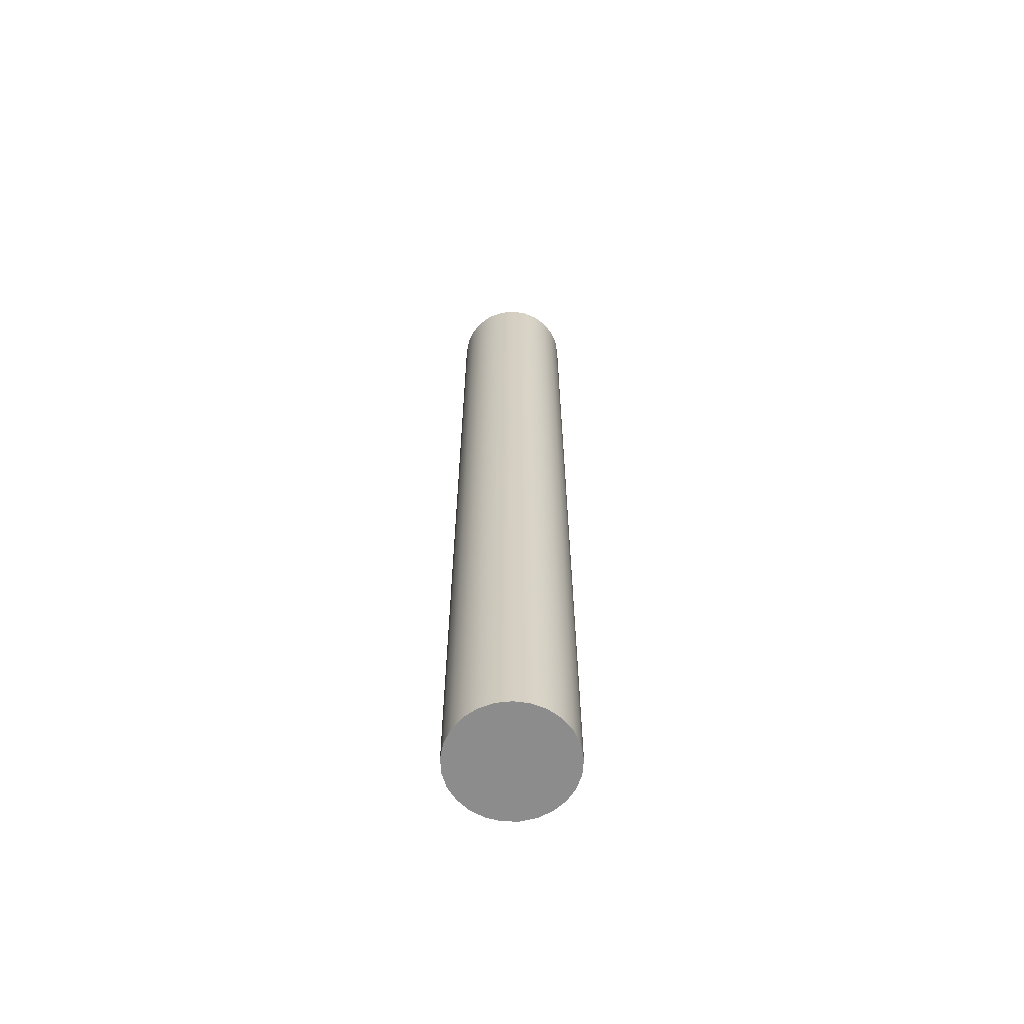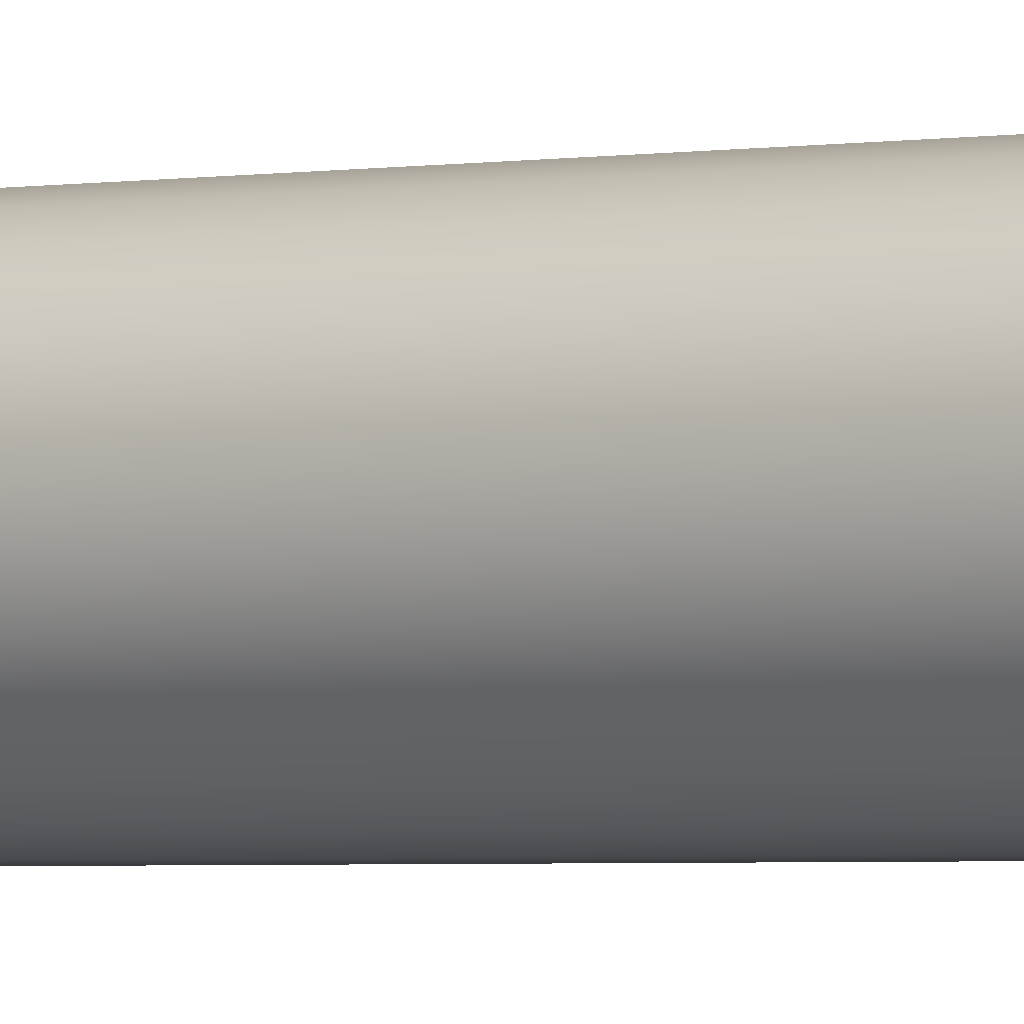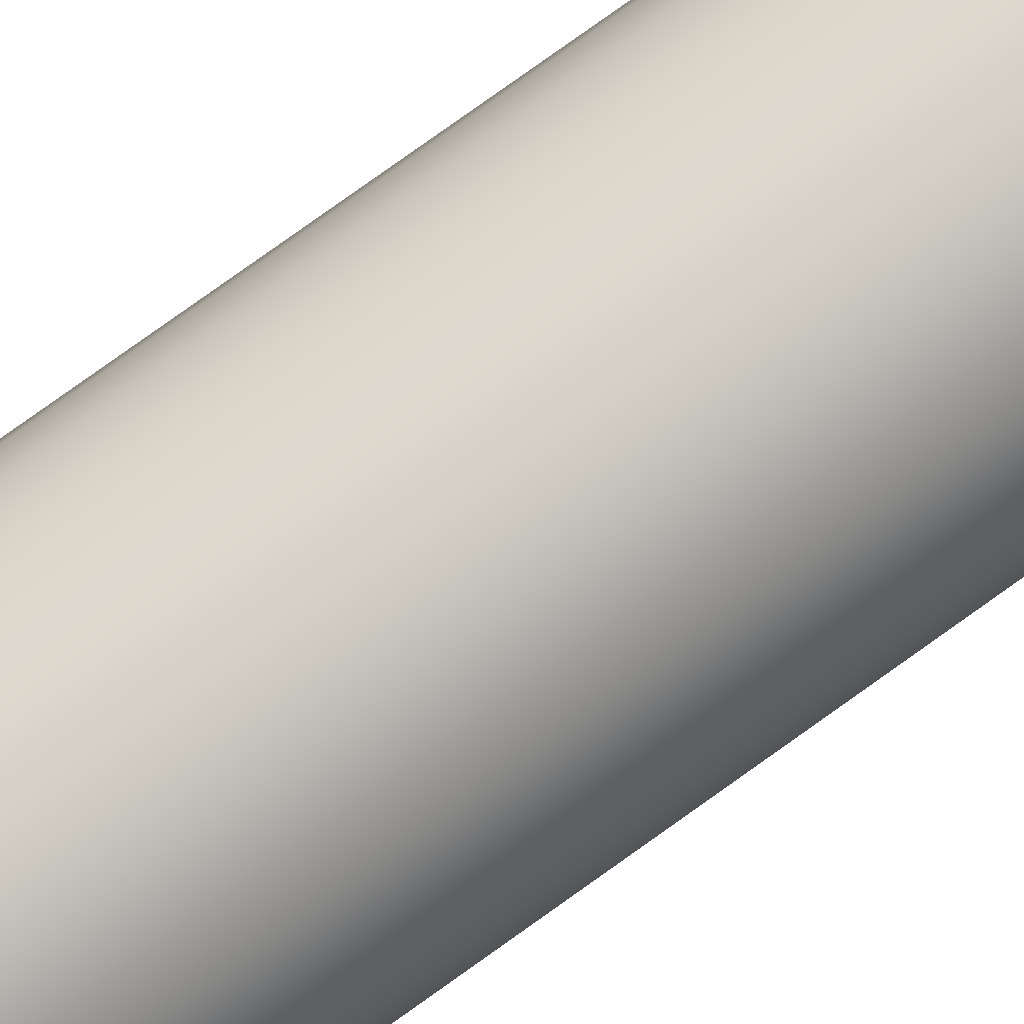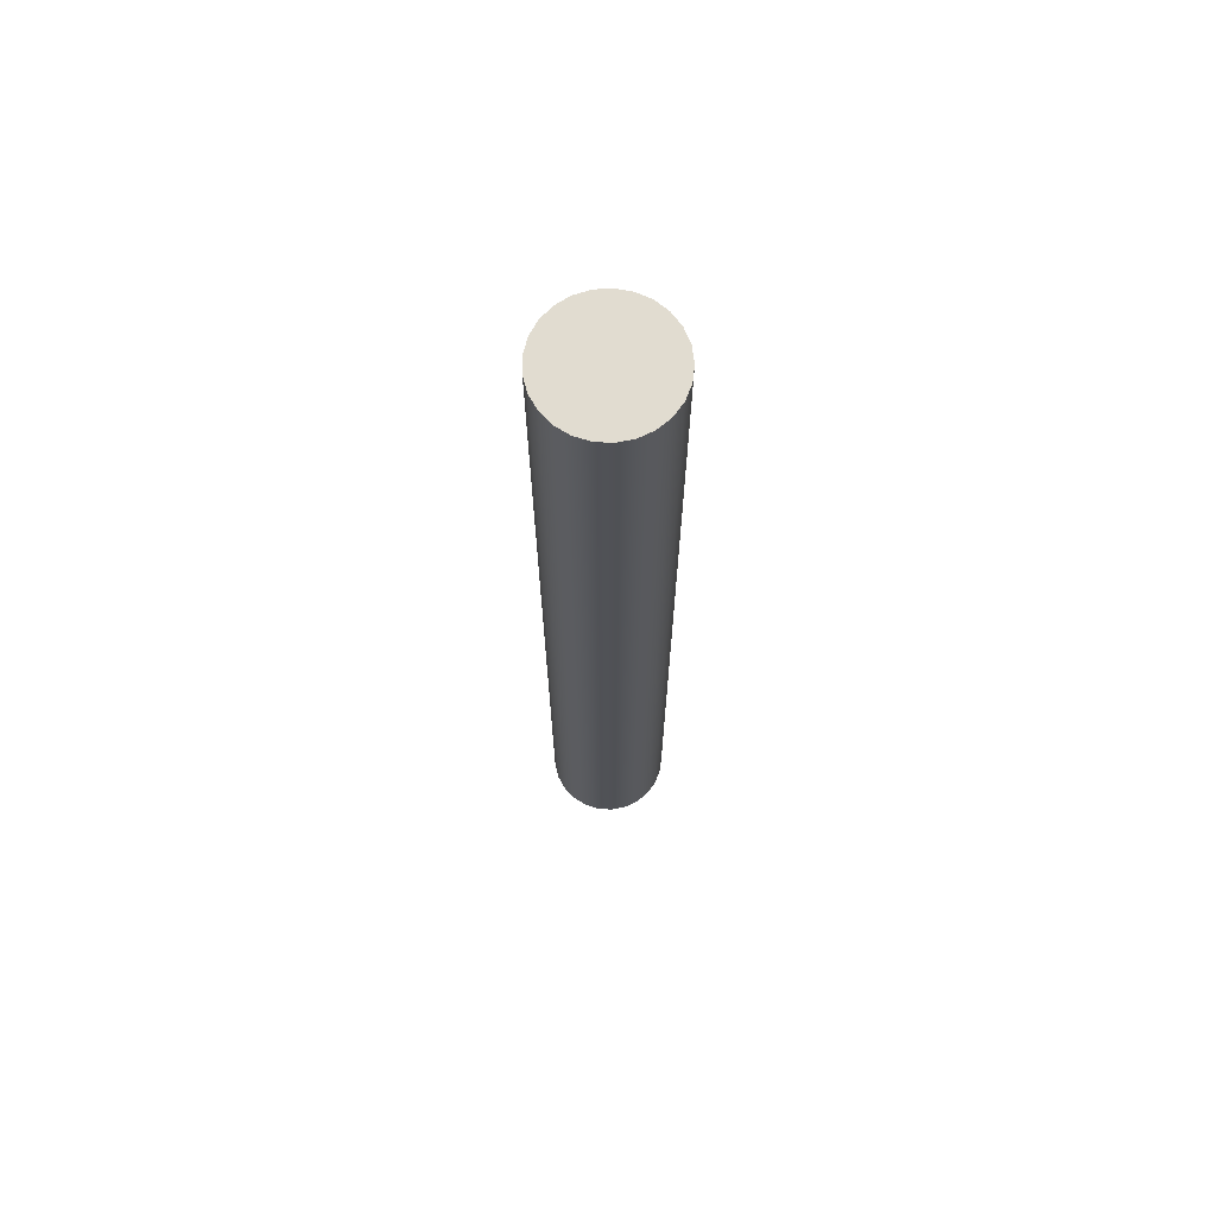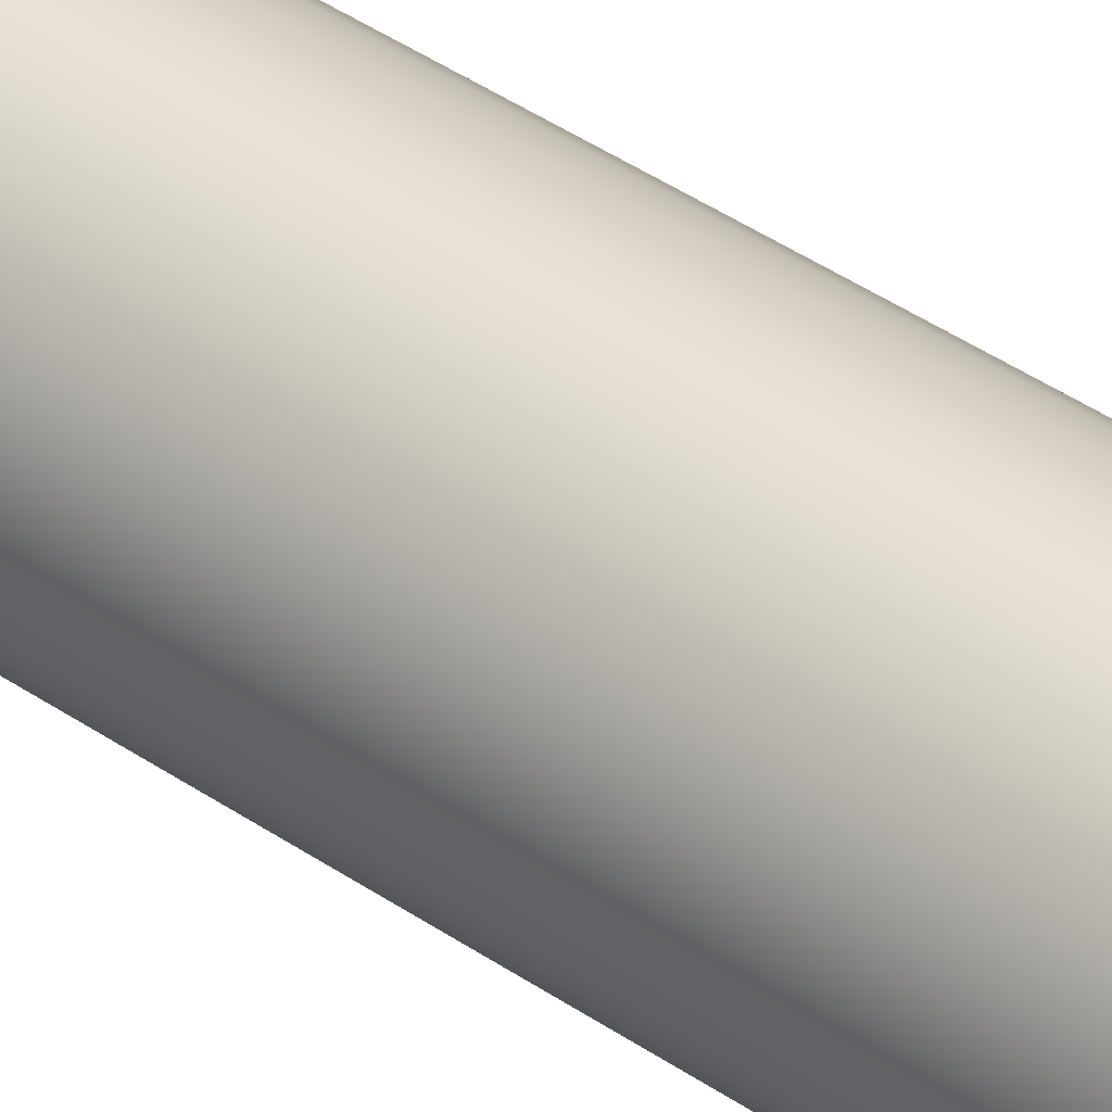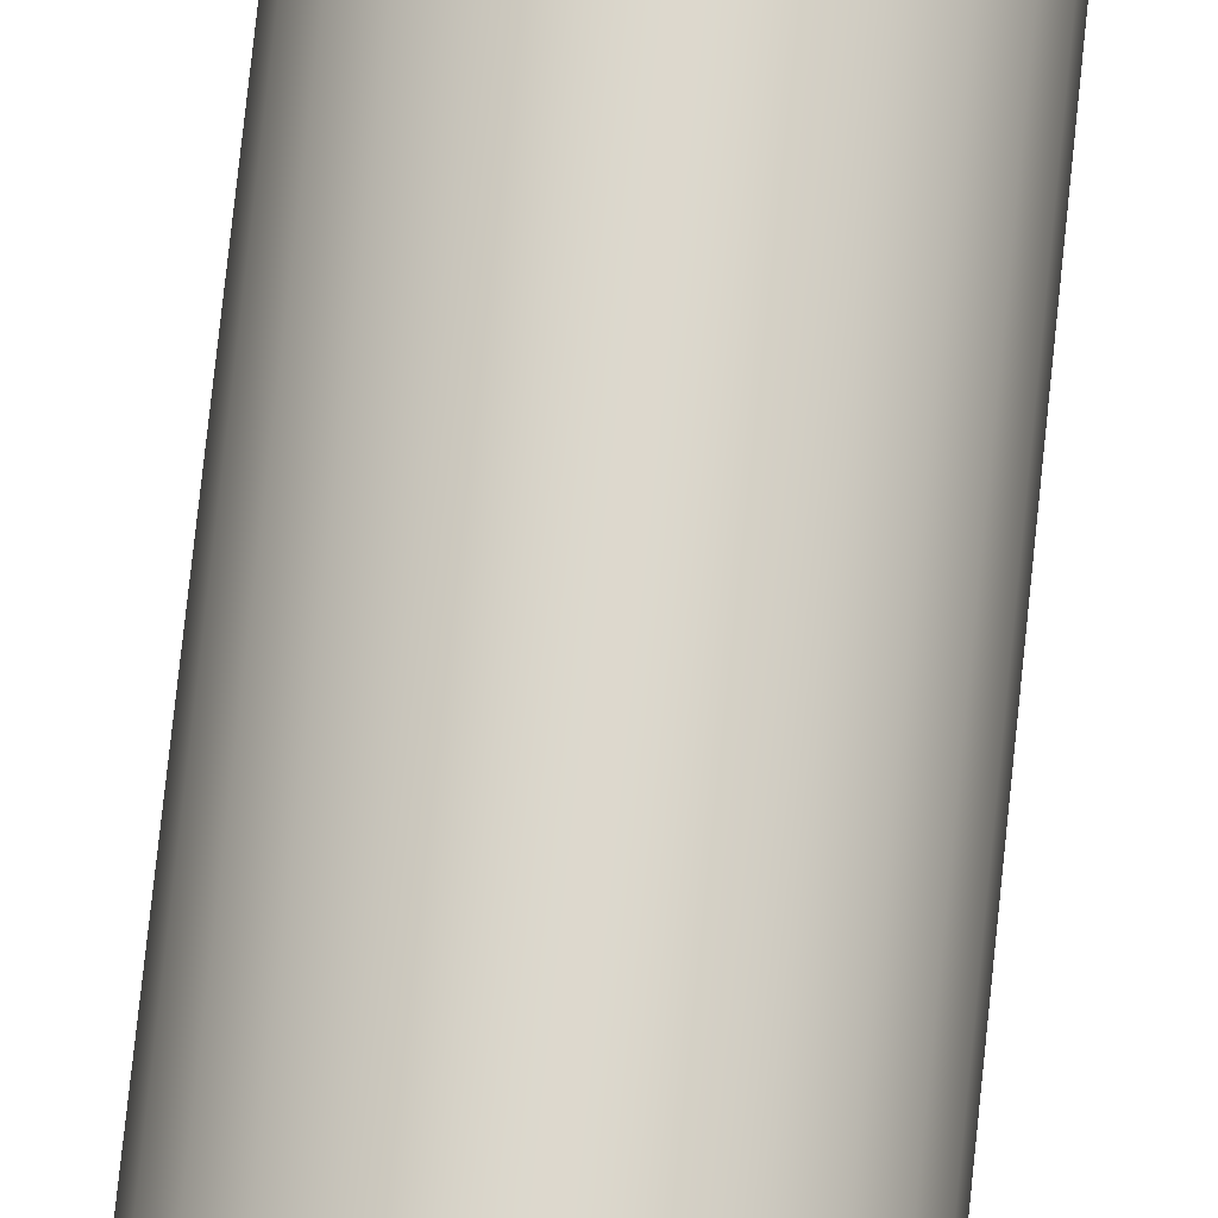
<metadata>
{"format":"obj","ext":"obj","renderer":"f3d","projection":"perspective","resolution":1024,"background":"white","views":[{"elev":-64.2,"azim":96.6,"up":"+Z"},{"elev":-2.2,"azim":126.8,"up":"+Y"},{"elev":78.4,"azim":-125.6,"up":"+Y"},{"elev":69.4,"azim":35.6,"up":"+Z"},{"elev":38.4,"azim":131.7,"up":"+Y"},{"elev":72.4,"azim":-174.1,"up":"+Y"}]}
</metadata>
<code>
v -0.4762 -5.832e-17 -7.62
v -0.4613 -0.1184 -7.62
v -0.4173 -0.2294 -7.62
v -0.3472 -0.326 -7.62
v -0.2552 -0.4021 -7.62
v -0.1472 -0.4529 -7.62
v -0.0299 -0.4753 -7.62
v 0.08924 -0.4678 -7.62
v 0.2028 -0.4309 -7.62
v 0.3036 -0.367 -7.62
v 0.3853 -0.2799 -7.62
v 0.4428 -0.1753 -7.62
v 0.4725 -0.05969 -7.62
v 0.4725 0.05969 -7.62
v 0.4428 0.1753 -7.62
v 0.3853 0.2799 -7.62
v 0.3036 0.367 -7.62
v 0.2028 0.4309 -7.62
v 0.08924 0.4678 -7.62
v -0.0299 0.4753 -7.62
v -0.1472 0.4529 -7.62
v -0.2552 0.4021 -7.62
v -0.3472 0.326 -7.62
v -0.4173 0.2294 -7.62
v -0.4613 0.1184 -7.62
v -0.4762 -5.832e-17 0
v -0.4613 0.1184 0
v -0.4173 0.2294 0
v -0.3472 0.326 0
v -0.2552 0.4021 0
v -0.1472 0.4529 0
v -0.0299 0.4753 0
v 0.08924 0.4678 0
v 0.2028 0.4309 0
v 0.3036 0.367 0
v 0.3853 0.2799 0
v 0.4428 0.1753 0
v 0.4725 0.05969 0
v 0.4725 -0.05969 0
v 0.4428 -0.1753 0
v 0.3853 -0.2799 0
v 0.3036 -0.367 0
v 0.2028 -0.4309 0
v 0.08924 -0.4678 0
v -0.0299 -0.4753 0
v -0.1472 -0.4529 0
v -0.2552 -0.4021 0
v -0.3472 -0.326 0
v -0.4173 -0.2294 0
v -0.4613 -0.1184 0
v -0.4762 -5.832e-17 0
v -0.4762 -5.832e-17 -7.62
v -0.4762 -5.832e-17 0
v -0.4613 -0.1184 0
v -0.4173 -0.2294 0
v -0.3472 -0.326 0
v -0.2552 -0.4021 0
v -0.1472 -0.4529 0
v -0.0299 -0.4753 0
v 0.08924 -0.4678 0
v 0.2028 -0.4309 0
v 0.3036 -0.367 0
v 0.3853 -0.2799 0
v 0.4428 -0.1753 0
v 0.4725 -0.05969 0
v 0.4725 0.05969 0
v 0.4428 0.1753 0
v 0.3853 0.2799 0
v 0.3036 0.367 0
v 0.2028 0.4309 0
v 0.08924 0.4678 0
v -0.0299 0.4753 0
v -0.1472 0.4529 0
v -0.2552 0.4021 0
v -0.3472 0.326 0
v -0.4173 0.2294 0
v -0.4613 0.1184 0
v -0.4762 -5.832e-17 -7.62
v -0.4613 0.1184 -7.62
v -0.4173 0.2294 -7.62
v -0.3472 0.326 -7.62
v -0.2552 0.4021 -7.62
v -0.1472 0.4529 -7.62
v -0.0299 0.4753 -7.62
v 0.08924 0.4678 -7.62
v 0.2028 0.4309 -7.62
v 0.3036 0.367 -7.62
v 0.3853 0.2799 -7.62
v 0.4428 0.1753 -7.62
v 0.4725 0.05969 -7.62
v 0.4725 -0.05969 -7.62
v 0.4428 -0.1753 -7.62
v 0.3853 -0.2799 -7.62
v 0.3036 -0.367 -7.62
v 0.2028 -0.4309 -7.62
v 0.08924 -0.4678 -7.62
v -0.0299 -0.4753 -7.62
v -0.1472 -0.4529 -7.62
v -0.2552 -0.4021 -7.62
v -0.3472 -0.326 -7.62
v -0.4173 -0.2294 -7.62
v -0.4613 -0.1184 -7.62
g b0b63c2c-e2ab-11ea-80db-54bf646e7e1f
f 2 50 1
f 1 50 51
f 52 26 25
f 25 26 27
f 25 27 24
f 24 27 28
f 24 28 23
f 23 28 29
f 23 29 22
f 22 29 30
f 22 30 21
f 21 30 31
f 21 31 20
f 20 31 32
f 20 32 19
f 19 32 33
f 19 33 18
f 18 33 34
f 18 34 17
f 17 34 35
f 17 35 16
f 16 35 36
f 16 36 15
f 15 36 37
f 15 37 14
f 14 37 38
f 14 38 13
f 13 38 39
f 13 39 12
f 12 39 40
f 12 40 11
f 11 40 41
f 11 41 10
f 10 41 42
f 10 42 9
f 9 42 43
f 9 43 8
f 8 43 44
f 8 44 7
f 7 44 45
f 7 45 6
f 6 45 46
f 6 46 5
f 5 46 47
f 5 47 4
f 4 47 48
f 4 48 3
f 3 48 49
f 3 49 2
f 2 49 50
g b0ba0cae-e2ab-11ea-a969-54bf646e7e1f
f 54 65 53
f 53 65 66
f 53 66 77
f 77 66 67
f 77 67 76
f 76 67 68
f 76 68 75
f 75 68 69
f 75 69 74
f 74 69 70
f 74 70 73
f 73 70 71
f 73 71 72
f 65 54 64
f 64 54 55
f 64 55 63
f 63 55 56
f 63 56 62
f 62 56 57
f 62 57 61
f 61 57 58
f 61 58 60
f 60 58 59
g b0bddd80-e2ab-11ea-9ab8-54bf646e7e1f
f 79 90 78
f 78 90 91
f 78 91 102
f 102 91 92
f 102 92 101
f 101 92 93
f 101 93 100
f 100 93 94
f 100 94 99
f 99 94 95
f 99 95 98
f 98 95 96
f 98 96 97
f 90 79 89
f 89 79 80
f 89 80 88
f 88 80 81
f 88 81 87
f 87 81 82
f 87 82 86
f 86 82 83
f 86 83 85
f 85 83 84

</code>
